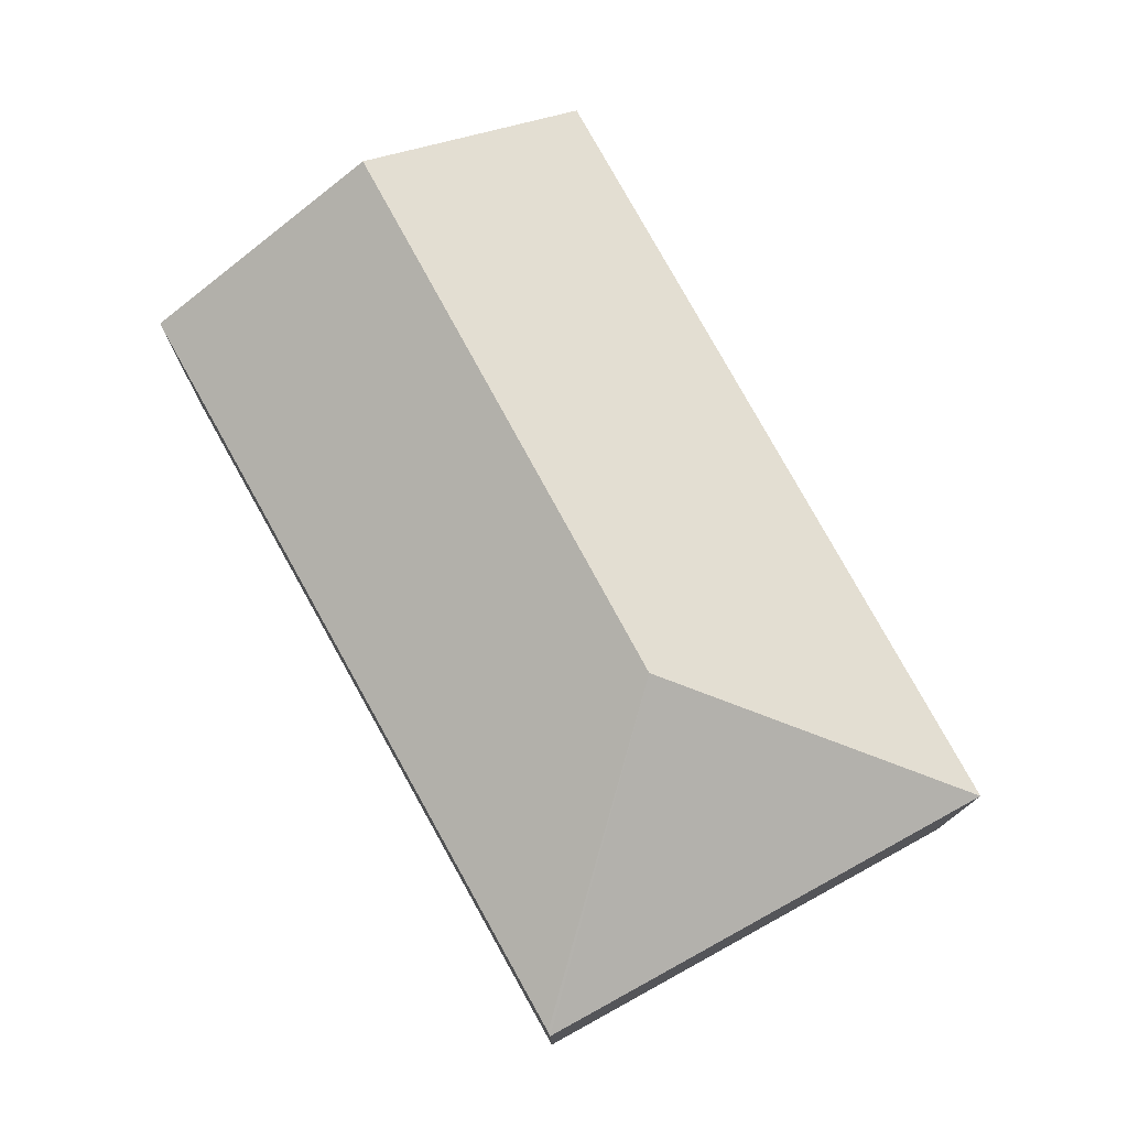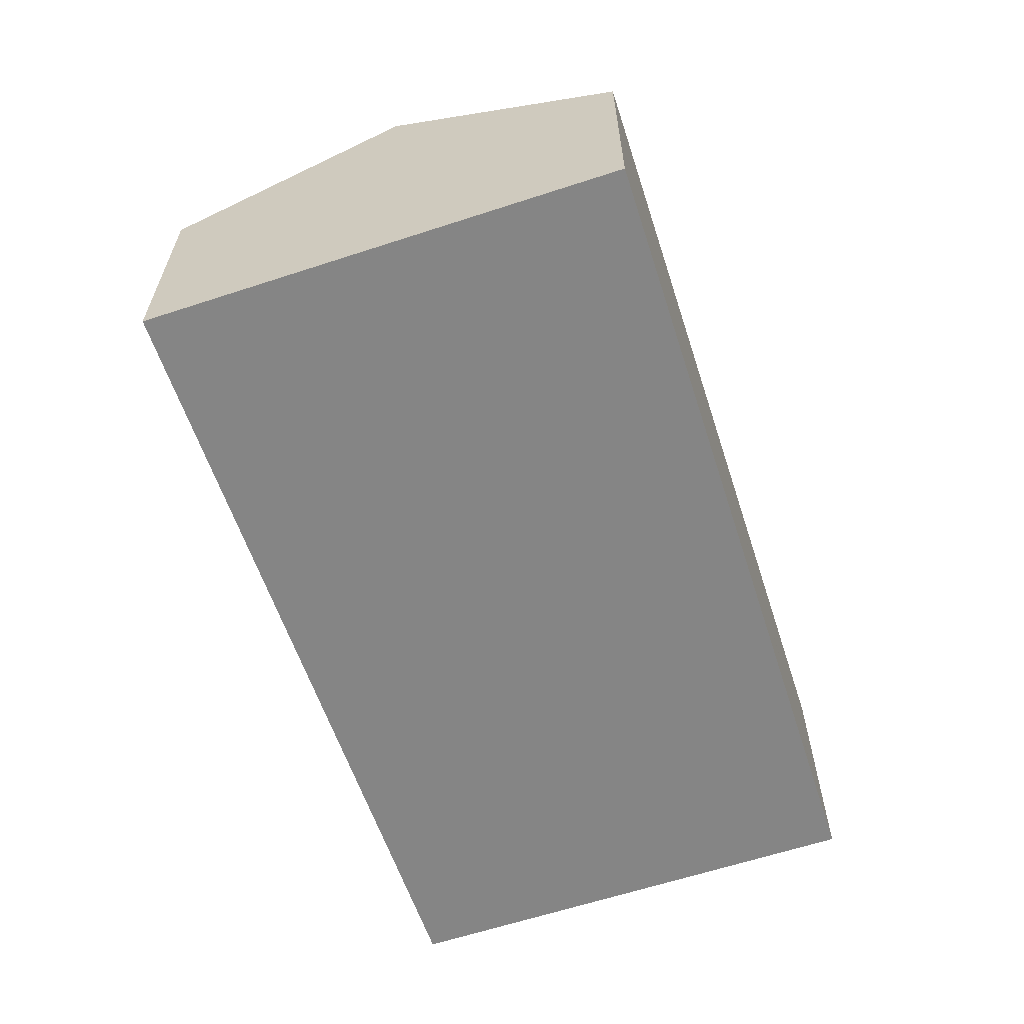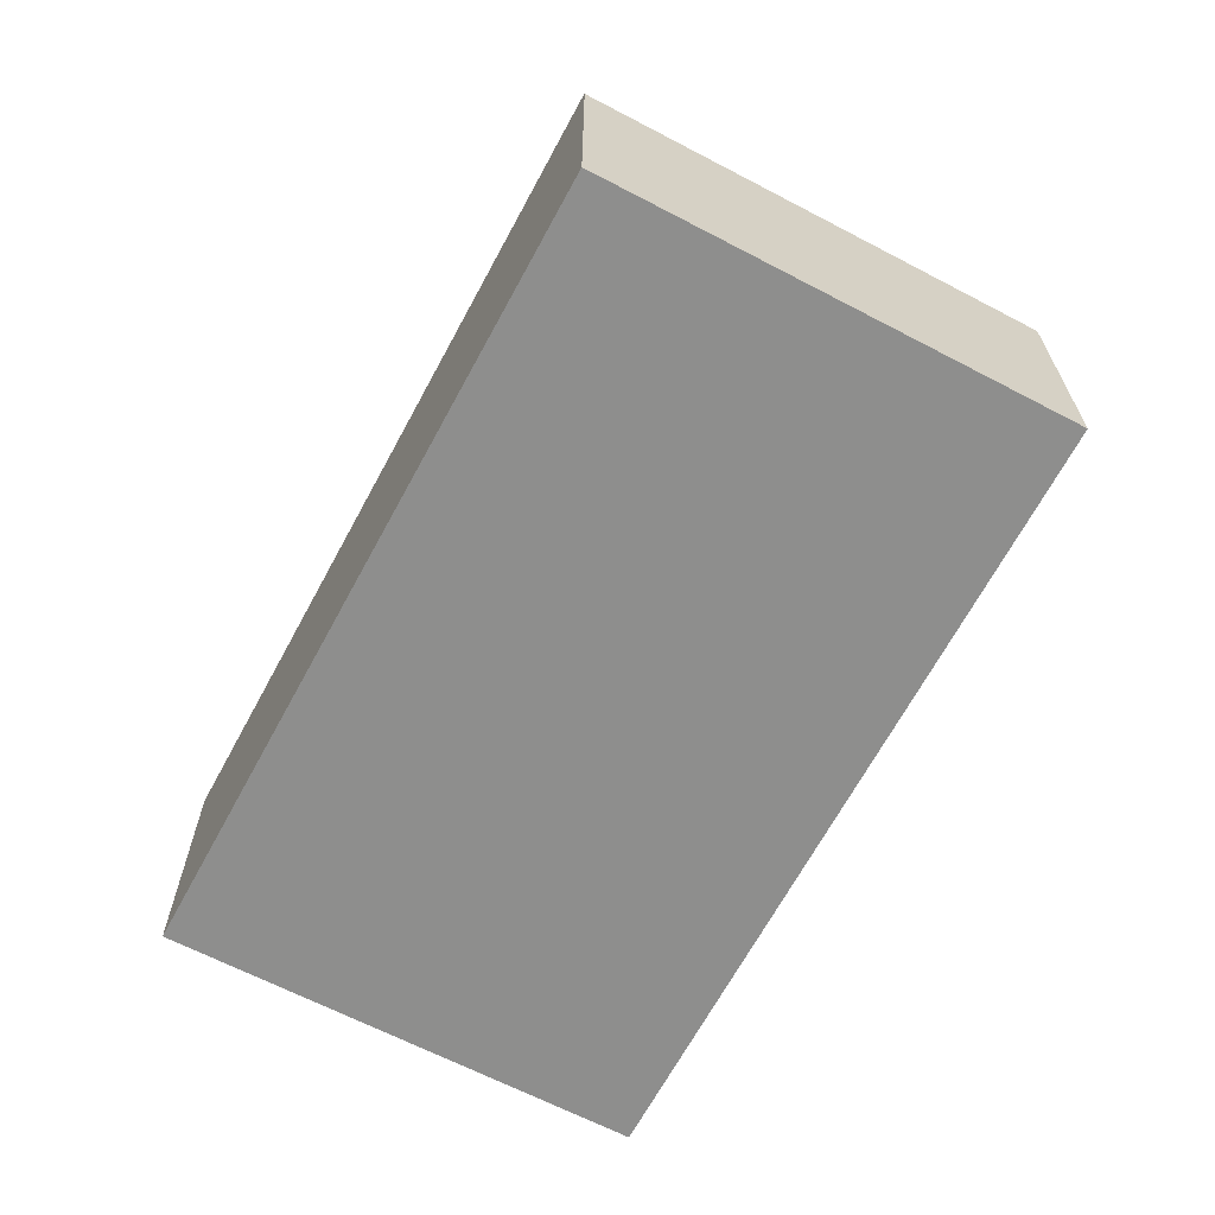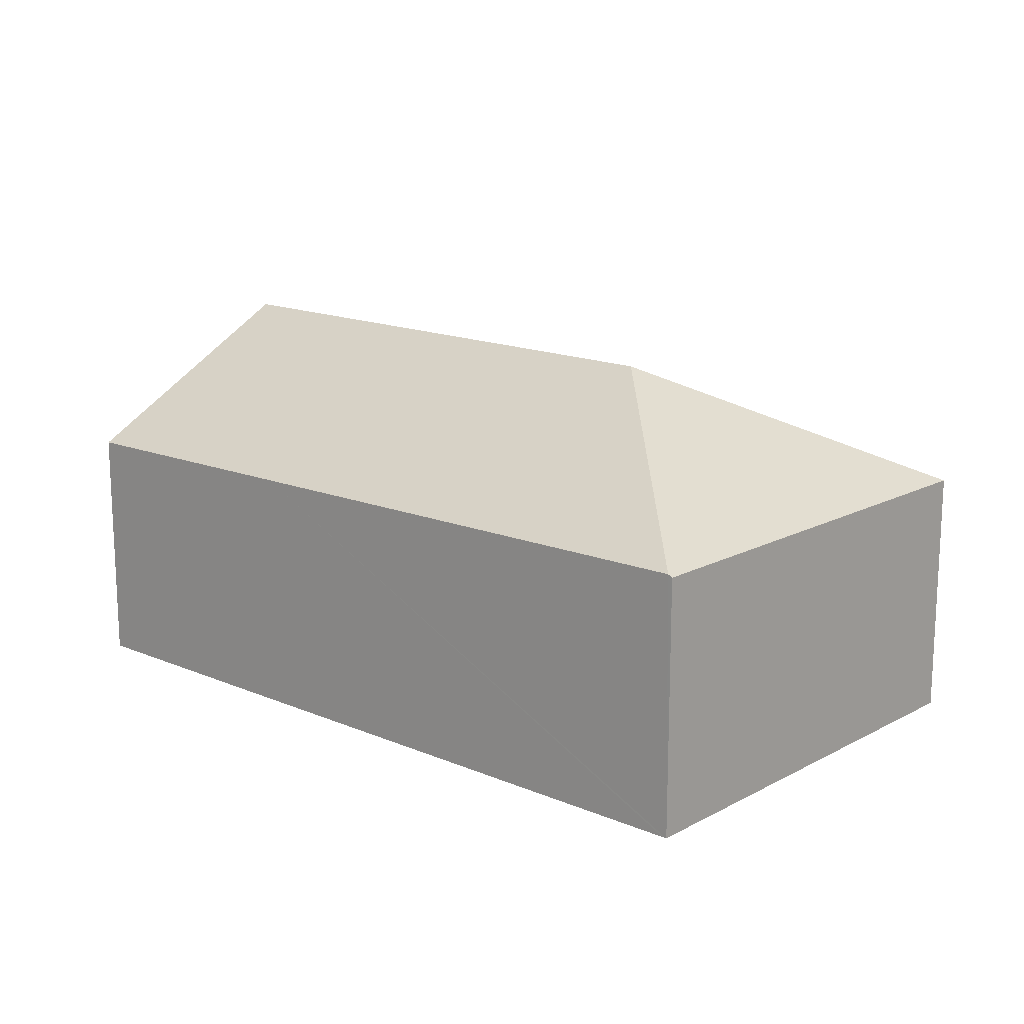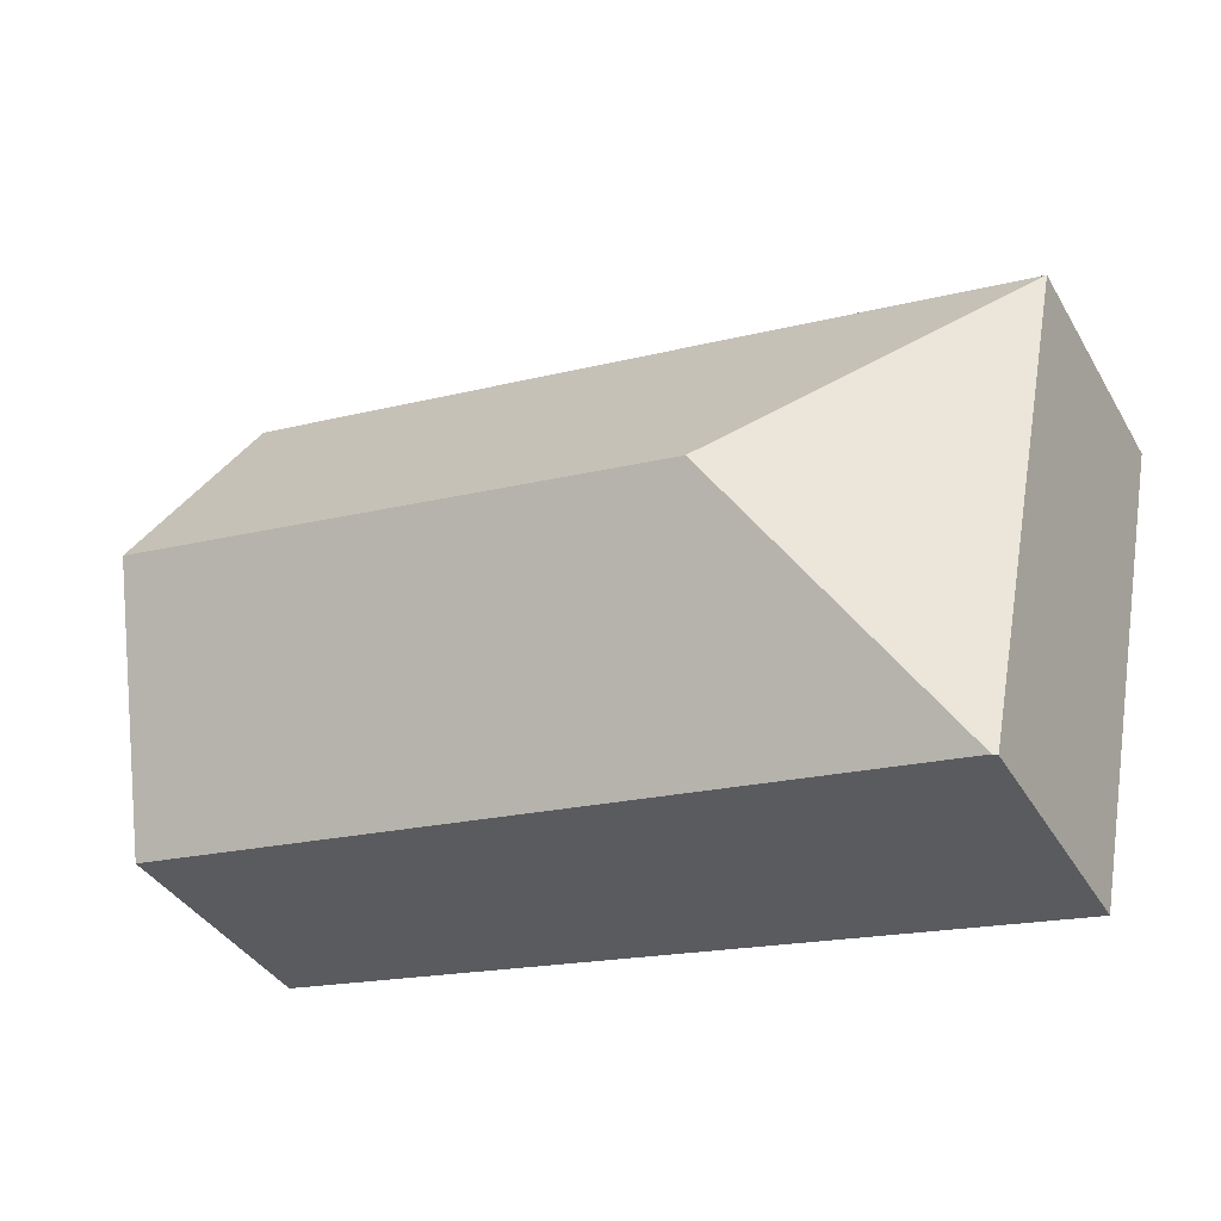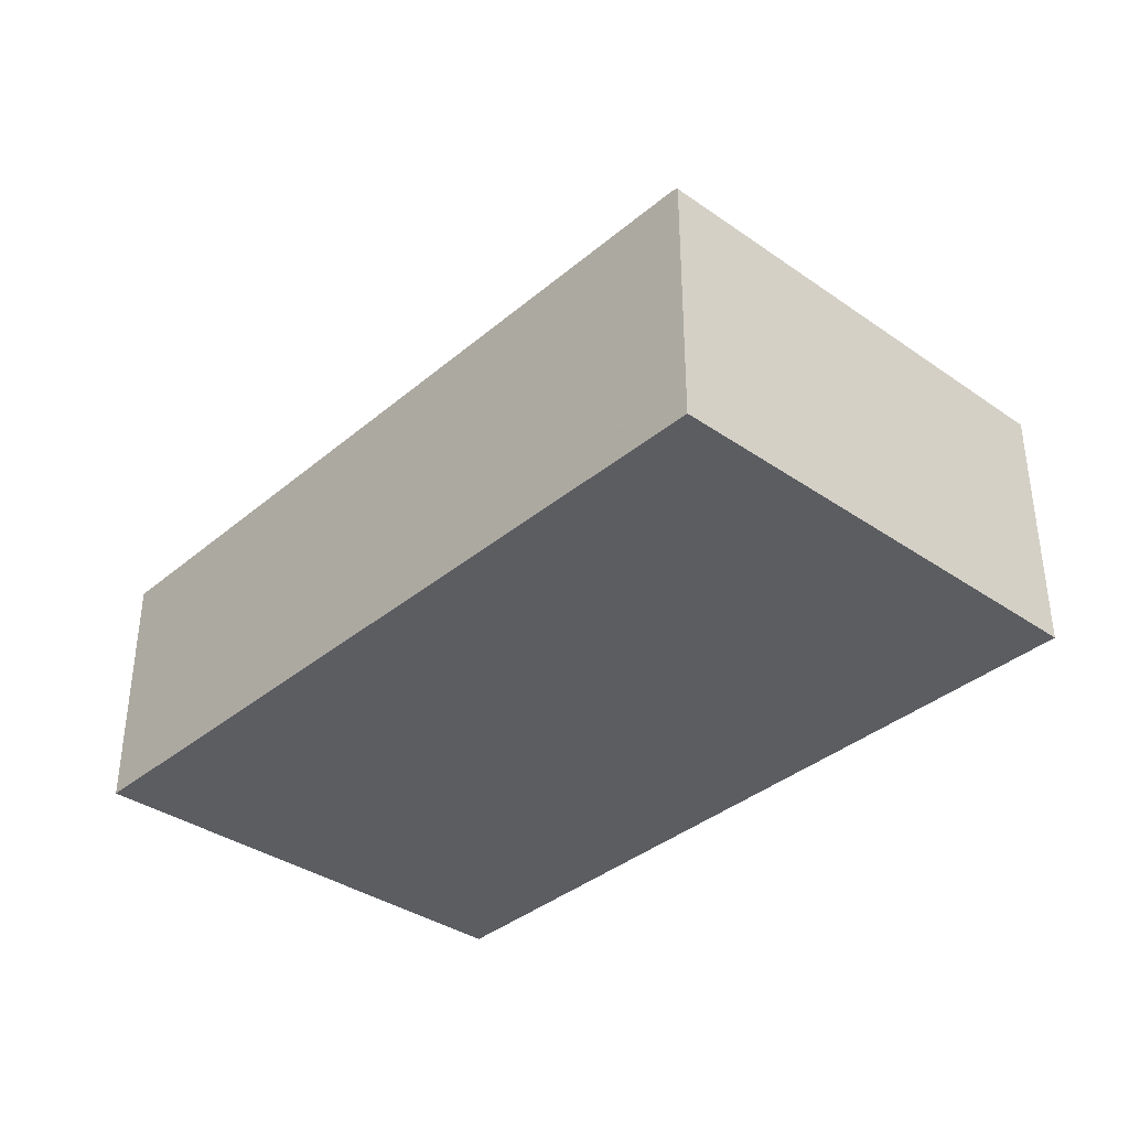
<metadata>
{"format":"obj","ext":"obj","renderer":"f3d","projection":"perspective","resolution":1024,"background":"white","views":[{"elev":75.8,"azim":-129.6,"up":"+Y"},{"elev":-61.7,"azim":97.7,"up":"+Y"},{"elev":-64.8,"azim":-128.7,"up":"+Y"},{"elev":15.5,"azim":-148.8,"up":"+Y"},{"elev":-38.4,"azim":-152.5,"up":"+Z"},{"elev":-36.2,"azim":-143.1,"up":"+Y"}]}
</metadata>
<code>
v  5.599 2.276 -3.329
v  7.661 3.436 -0.685
v  8.075 2.253 -2.88
v  2.531 3.436 -1.704
v  0.852 2.318 -4.19
v  0 2.287 1.4e-16
v  7.259 2.29 1.442
v  0.812 2.297 -4.197
v  0.644 2.295 -3.329
v  0.812 2.57e-16 -4.197
v  0.852 2.566e-16 -4.19
v  5.599 2.038e-16 -3.329
v  8.075 1.763e-16 -2.88
v  0 0 0
v  0.644 2.038e-16 -3.329
v  7.259 -8.83e-17 1.442
v  7.661 4.194e-17 -0.685
g defaultobject
f 1 2 3
f 2 1 4
f 4 1 5
f 2 6 7
f 6 2 4
f 8 4 5
f 4 8 9
f 4 9 6
f 5 10 8
f 10 5 1
f 10 1 11
f 11 1 12
f 12 1 3
f 12 3 13
f 10 9 8
f 9 10 6
f 6 10 14
f 14 10 15
f 6 16 7
f 16 6 14
f 16 2 7
f 2 16 3
f 3 16 17
f 3 17 13
f 11 15 10
f 15 11 12
f 15 12 14
f 14 12 16
f 16 12 13
f 16 13 17

</code>
